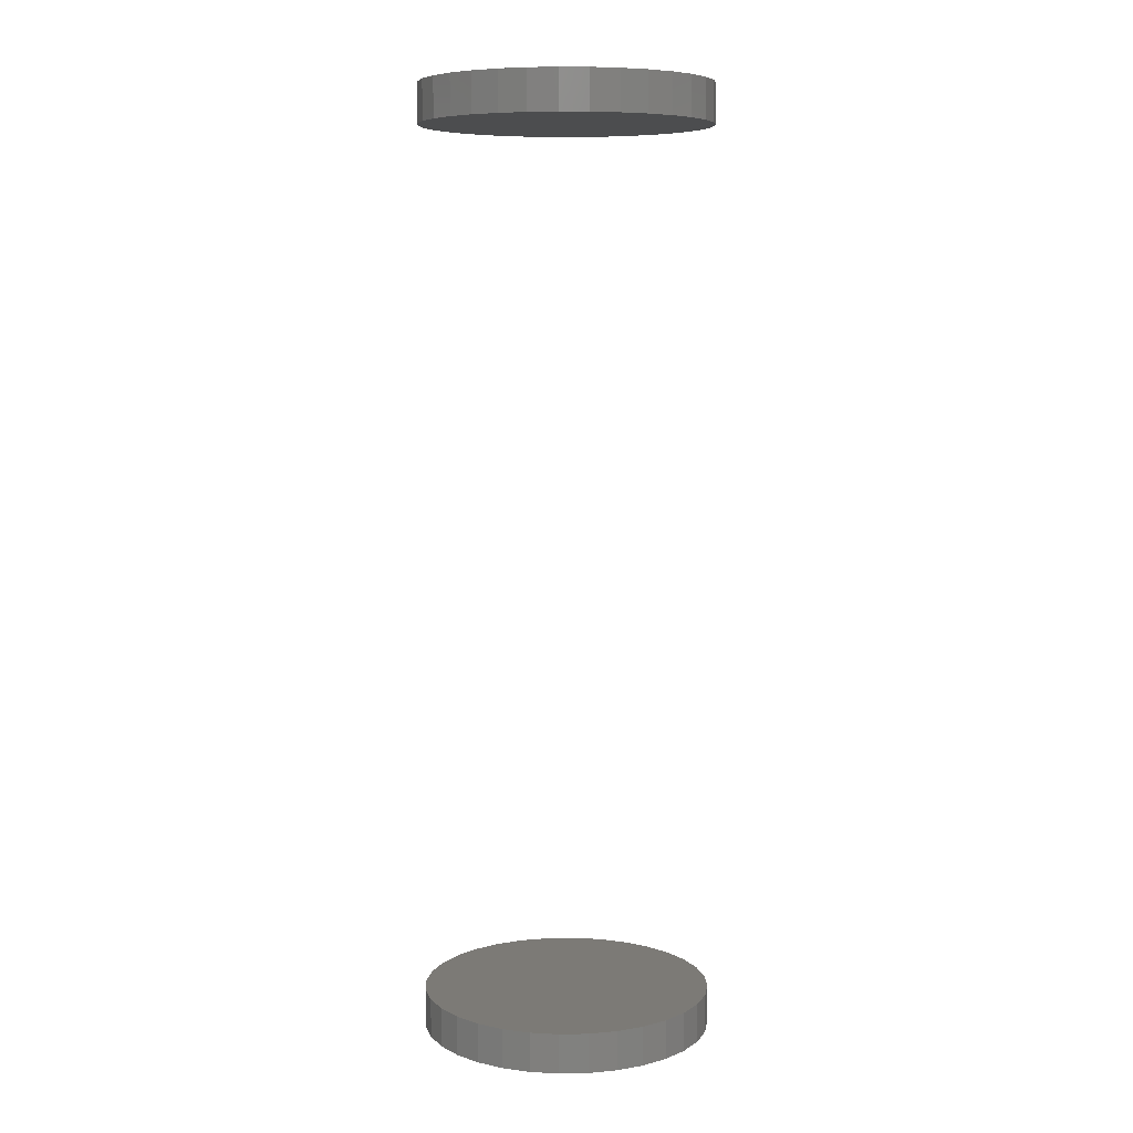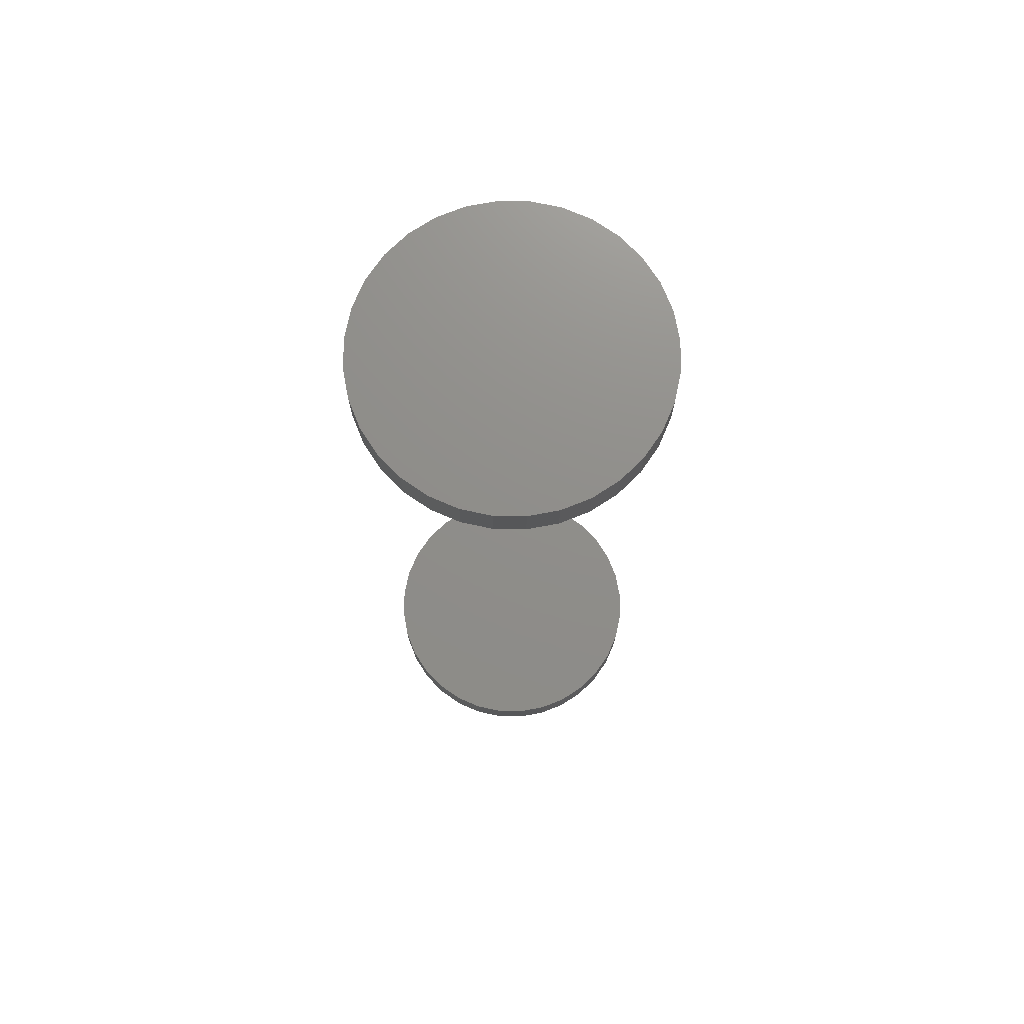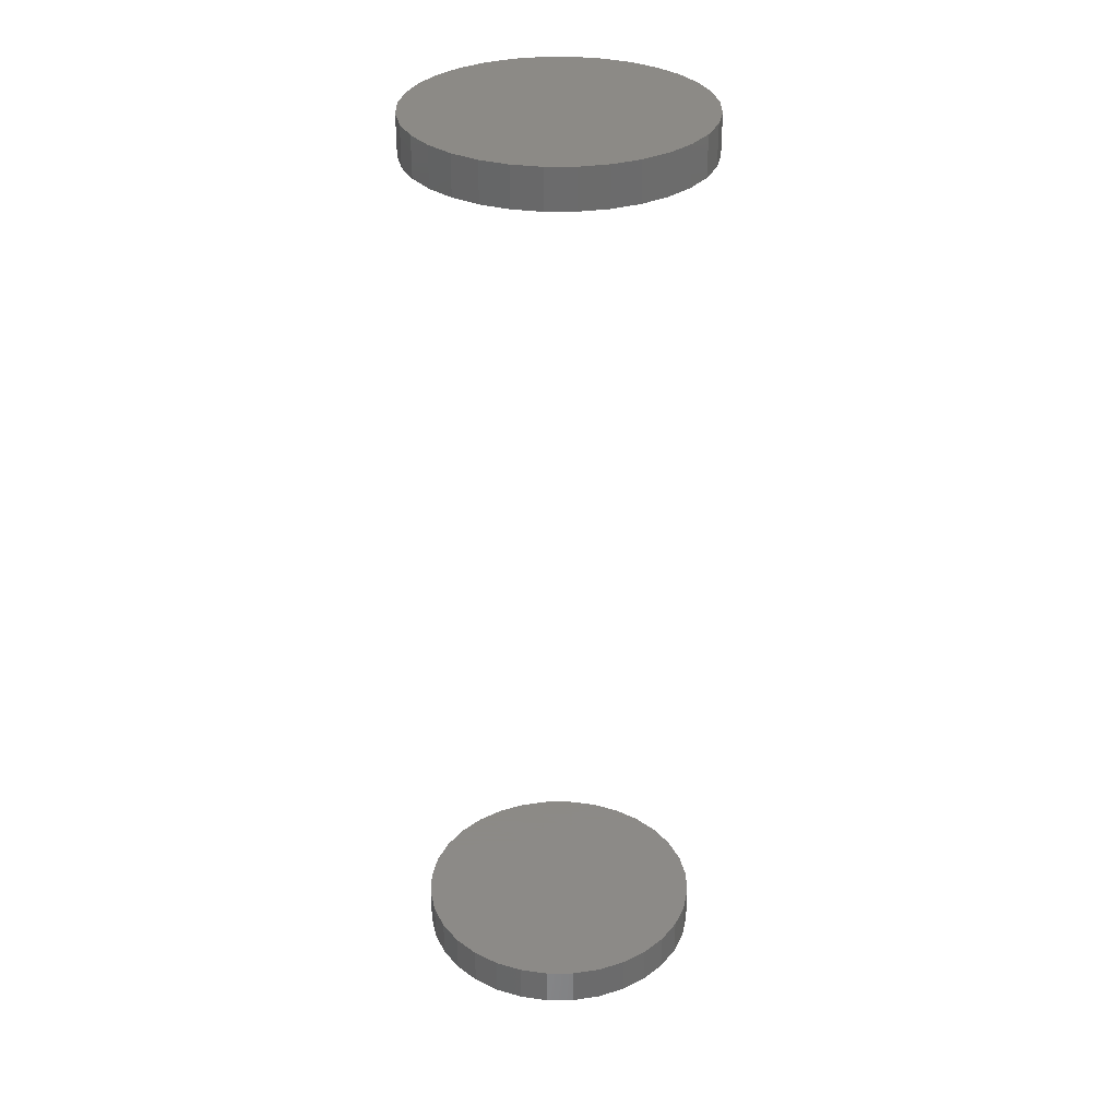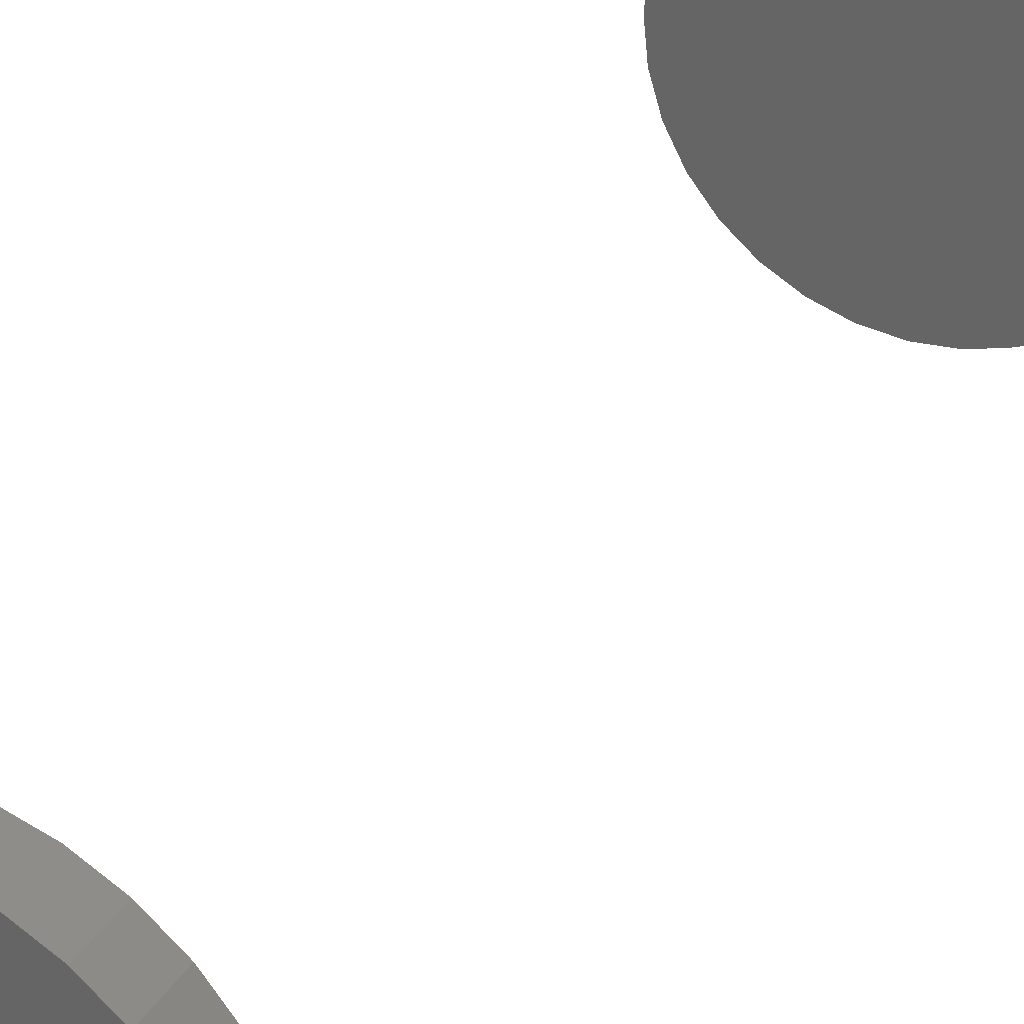
<metadata>
{"format":"stl","ext":"stl","renderer":"f3d","projection":"perspective","resolution":1024,"background":"white","views":[{"elev":7.7,"azim":-154.6,"up":"+Y"},{"elev":73.4,"azim":28.9,"up":"+Y"},{"elev":32.1,"azim":38.9,"up":"+Y"},{"elev":32.1,"azim":26.5,"up":"+Z"}]}
</metadata>
<code>
# stl→obj: 128 verts, 248 faces
v -0.1098 -0.7188 1.149e-16
v -0.1098 -0.75 1.269e-17
v -0.1076 -0.7188 0.02246
v -0.1076 -0.75 0.02246
v -0.101 -0.7188 0.04406
v -0.101 -0.75 0.04406
v -0.09038 -0.7188 0.06396
v -0.09038 -0.75 0.06396
v -0.07606 -0.7188 0.08141
v -0.07606 -0.75 0.08141
v -0.05862 -0.7188 0.09573
v -0.05862 -0.75 0.09573
v -0.03871 -0.7188 0.1064
v -0.03871 -0.75 0.1064
v -0.01712 -0.7188 0.1129
v -0.01712 -0.75 0.1129
v 0.005345 -0.7188 0.1151
v 0.005345 -0.75 0.1151
v 0.02781 -0.7188 0.1129
v 0.02781 -0.75 0.1129
v 0.0494 -0.7188 0.1064
v 0.0494 -0.75 0.1064
v 0.06931 -0.7188 0.09573
v 0.06931 -0.75 0.09573
v 0.08676 -0.7188 0.08141
v 0.08676 -0.75 0.08141
v 0.1011 -0.7188 0.06396
v 0.1011 -0.75 0.06396
v 0.1117 -0.7188 0.04406
v 0.1117 -0.75 0.04406
v 0.1183 -0.7188 0.02246
v 0.1183 -0.75 0.02246
v 0.1205 -0.7188 -2.482e-16
v 0.1205 -0.75 -1.551e-17
v -0.1098 -6.391e-18 1.269e-17
v -0.1098 -0.03125 1.149e-16
v -0.1076 -6.268e-18 0.02246
v -0.1076 -0.03125 0.02246
v -0.101 -5.905e-18 0.04406
v -0.101 -0.03125 0.04406
v -0.09038 -5.314e-18 0.06396
v -0.09038 -0.03125 0.06396
v -0.07606 -4.519e-18 0.08141
v -0.07606 -0.03125 0.08141
v -0.05862 -3.551e-18 0.09573
v -0.05862 -0.03125 0.09573
v -0.03871 -2.446e-18 0.1064
v -0.03871 -0.03125 0.1064
v -0.01712 -1.247e-18 0.1129
v -0.01712 -0.03125 0.1129
v 0.005345 7.827e-34 0.1151
v 0.005345 -0.03125 0.1151
v 0.02781 1.247e-18 0.1129
v 0.02781 -0.03125 0.1129
v 0.0494 2.446e-18 0.1064
v 0.0494 -0.03125 0.1064
v 0.06931 3.551e-18 0.09573
v 0.06931 -0.03125 0.09573
v 0.08676 4.519e-18 0.08141
v 0.08676 -0.03125 0.08141
v 0.1011 5.314e-18 0.06396
v 0.1011 -0.03125 0.06396
v 0.1117 5.905e-18 0.04406
v 0.1117 -0.03125 0.04406
v 0.1183 6.268e-18 0.02246
v 0.1183 -0.03125 0.02246
v 0.1205 6.391e-18 -1.551e-17
v 0.1205 -0.03125 -1.551e-17
v 0.1183 -0.7188 -0.02246
v 0.1183 -0.75 -0.02246
v 0.1117 -0.7188 -0.04406
v 0.1117 -0.75 -0.04406
v 0.1011 -0.7188 -0.06396
v 0.1011 -0.75 -0.06396
v 0.08676 -0.7188 -0.08141
v 0.08676 -0.75 -0.08141
v 0.06931 -0.7188 -0.09573
v 0.06931 -0.75 -0.09573
v 0.0494 -0.7188 -0.1064
v 0.0494 -0.75 -0.1064
v 0.02781 -0.7188 -0.1129
v 0.02781 -0.75 -0.1129
v 0.005345 -0.7188 -0.1151
v 0.005345 -0.75 -0.1151
v -0.01712 -0.7188 -0.1129
v -0.01712 -0.75 -0.1129
v -0.03871 -0.7188 -0.1064
v -0.03871 -0.75 -0.1064
v -0.05862 -0.7188 -0.09573
v -0.05862 -0.75 -0.09573
v -0.07606 -0.7188 -0.08141
v -0.07606 -0.75 -0.08141
v -0.09038 -0.7188 -0.06396
v -0.09038 -0.75 -0.06396
v -0.101 -0.7188 -0.04406
v -0.101 -0.75 -0.04406
v -0.1076 -0.7188 -0.02246
v -0.1076 -0.75 -0.02246
v 0.1183 6.268e-18 -0.02246
v 0.1183 -0.03125 -0.02246
v 0.1117 5.905e-18 -0.04406
v 0.1117 -0.03125 -0.04406
v 0.1011 5.314e-18 -0.06396
v 0.1011 -0.03125 -0.06396
v 0.08676 4.519e-18 -0.08141
v 0.08676 -0.03125 -0.08141
v 0.06931 3.551e-18 -0.09573
v 0.06931 -0.03125 -0.09573
v 0.0494 2.446e-18 -0.1064
v 0.0494 -0.03125 -0.1064
v 0.02781 1.247e-18 -0.1129
v 0.02781 -0.03125 -0.1129
v 0.005345 -7.242e-33 -0.1151
v 0.005345 -0.03125 -0.1151
v -0.01712 -1.247e-18 -0.1129
v -0.01712 -0.03125 -0.1129
v -0.03871 -2.446e-18 -0.1064
v -0.03871 -0.03125 -0.1064
v -0.05862 -3.551e-18 -0.09573
v -0.05862 -0.03125 -0.09573
v -0.07606 -4.519e-18 -0.08141
v -0.07606 -0.03125 -0.08141
v -0.09038 -5.314e-18 -0.06396
v -0.09038 -0.03125 -0.06396
v -0.101 -5.905e-18 -0.04406
v -0.101 -0.03125 -0.04406
v -0.1076 -6.268e-18 -0.02246
v -0.1076 -0.03125 -0.02246
f 1 2 3
f 3 2 4
f 3 4 5
f 5 4 6
f 5 6 7
f 7 6 8
f 7 8 9
f 9 8 10
f 9 10 11
f 11 10 12
f 11 12 13
f 13 12 14
f 13 14 15
f 15 14 16
f 15 16 17
f 17 16 18
f 17 18 19
f 19 18 20
f 19 20 21
f 21 20 22
f 21 22 23
f 23 22 24
f 23 24 25
f 25 24 26
f 25 26 27
f 27 26 28
f 27 28 29
f 29 28 30
f 29 30 31
f 31 30 32
f 31 32 33
f 33 32 34
f 35 36 37
f 37 36 38
f 37 38 39
f 39 38 40
f 39 40 41
f 41 40 42
f 41 42 43
f 43 42 44
f 43 44 45
f 45 44 46
f 45 46 47
f 47 46 48
f 47 48 49
f 49 48 50
f 49 50 51
f 51 50 52
f 51 52 53
f 53 52 54
f 53 54 55
f 55 54 56
f 55 56 57
f 57 56 58
f 57 58 59
f 59 58 60
f 59 60 61
f 61 60 62
f 61 62 63
f 63 62 64
f 63 64 65
f 65 64 66
f 65 66 67
f 67 66 68
f 33 34 69
f 69 34 70
f 69 70 71
f 71 70 72
f 71 72 73
f 73 72 74
f 73 74 75
f 75 74 76
f 75 76 77
f 77 76 78
f 77 78 79
f 79 78 80
f 79 80 81
f 81 80 82
f 81 82 83
f 83 82 84
f 83 84 85
f 85 84 86
f 85 86 87
f 87 86 88
f 87 88 89
f 89 88 90
f 89 90 91
f 91 90 92
f 91 92 93
f 93 92 94
f 93 94 95
f 95 94 96
f 95 96 97
f 97 96 98
f 97 98 1
f 1 98 2
f 67 68 99
f 99 68 100
f 99 100 101
f 101 100 102
f 101 102 103
f 103 102 104
f 103 104 105
f 105 104 106
f 105 106 107
f 107 106 108
f 107 108 109
f 109 108 110
f 109 110 111
f 111 110 112
f 111 112 113
f 113 112 114
f 113 114 115
f 115 114 116
f 115 116 117
f 117 116 118
f 117 118 119
f 119 118 120
f 119 120 121
f 121 120 122
f 121 122 123
f 123 122 124
f 123 124 125
f 125 124 126
f 125 126 127
f 127 126 128
f 127 128 35
f 35 128 36
f 50 54 52
f 54 50 48
f 54 48 56
f 56 48 46
f 56 46 58
f 108 118 110
f 110 118 116
f 110 116 112
f 112 116 114
f 58 46 60
f 60 46 44
f 60 44 62
f 62 44 42
f 62 42 64
f 64 42 40
f 64 40 66
f 66 40 38
f 66 38 68
f 68 38 36
f 68 36 100
f 100 36 128
f 100 128 102
f 102 128 126
f 102 126 104
f 104 126 124
f 104 124 106
f 106 124 122
f 106 122 108
f 108 122 120
f 108 120 118
f 17 19 15
f 13 15 19
f 21 13 19
f 11 13 21
f 23 11 21
f 79 87 77
f 85 87 79
f 81 85 79
f 83 85 81
f 87 89 77
f 77 89 91
f 77 91 75
f 75 91 93
f 75 93 73
f 73 93 95
f 73 95 71
f 71 95 97
f 71 97 69
f 69 97 1
f 69 1 33
f 33 1 3
f 33 3 31
f 31 3 5
f 31 5 29
f 29 5 7
f 29 7 27
f 27 7 9
f 27 9 25
f 25 9 11
f 25 11 23
f 16 20 18
f 20 16 14
f 20 14 22
f 22 14 12
f 22 12 24
f 78 88 80
f 80 88 86
f 80 86 82
f 82 86 84
f 24 12 26
f 26 12 10
f 26 10 28
f 28 10 8
f 28 8 30
f 30 8 6
f 30 6 32
f 32 6 4
f 32 4 34
f 34 4 2
f 34 2 70
f 70 2 98
f 70 98 72
f 72 98 96
f 72 96 74
f 74 96 94
f 74 94 76
f 76 94 92
f 76 92 78
f 78 92 90
f 78 90 88
f 51 53 49
f 47 49 53
f 55 47 53
f 45 47 55
f 57 45 55
f 109 117 107
f 115 117 109
f 111 115 109
f 113 115 111
f 117 119 107
f 107 119 121
f 107 121 105
f 105 121 123
f 105 123 103
f 103 123 125
f 103 125 101
f 101 125 127
f 101 127 99
f 99 127 35
f 99 35 67
f 67 35 37
f 67 37 65
f 65 37 39
f 65 39 63
f 63 39 41
f 63 41 61
f 61 41 43
f 61 43 59
f 59 43 45
f 59 45 57

</code>
